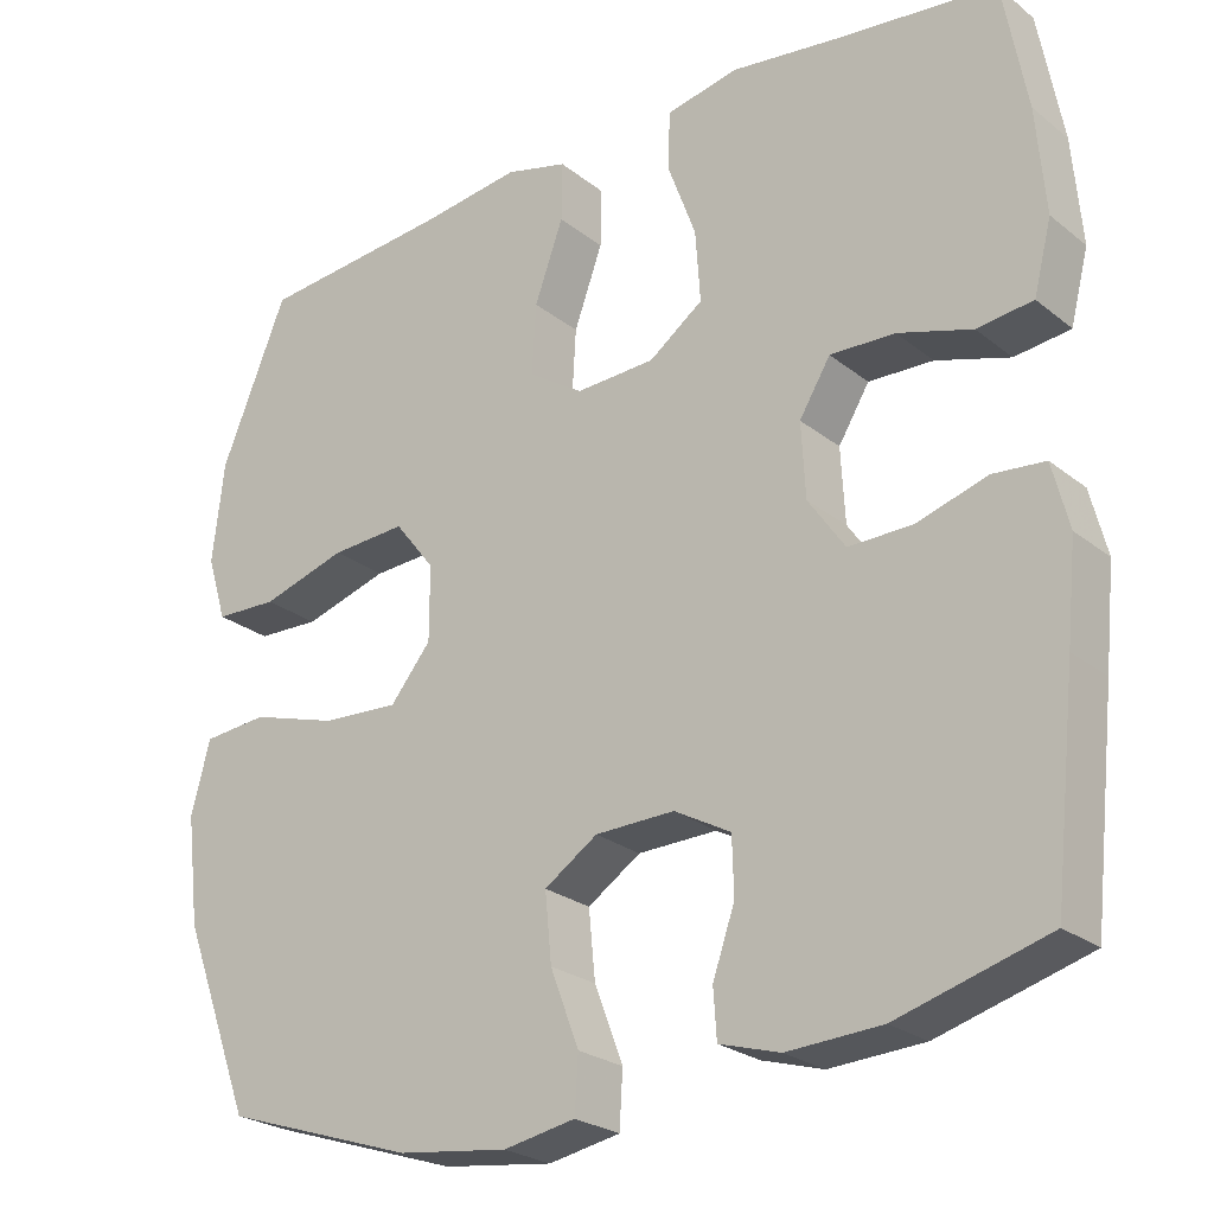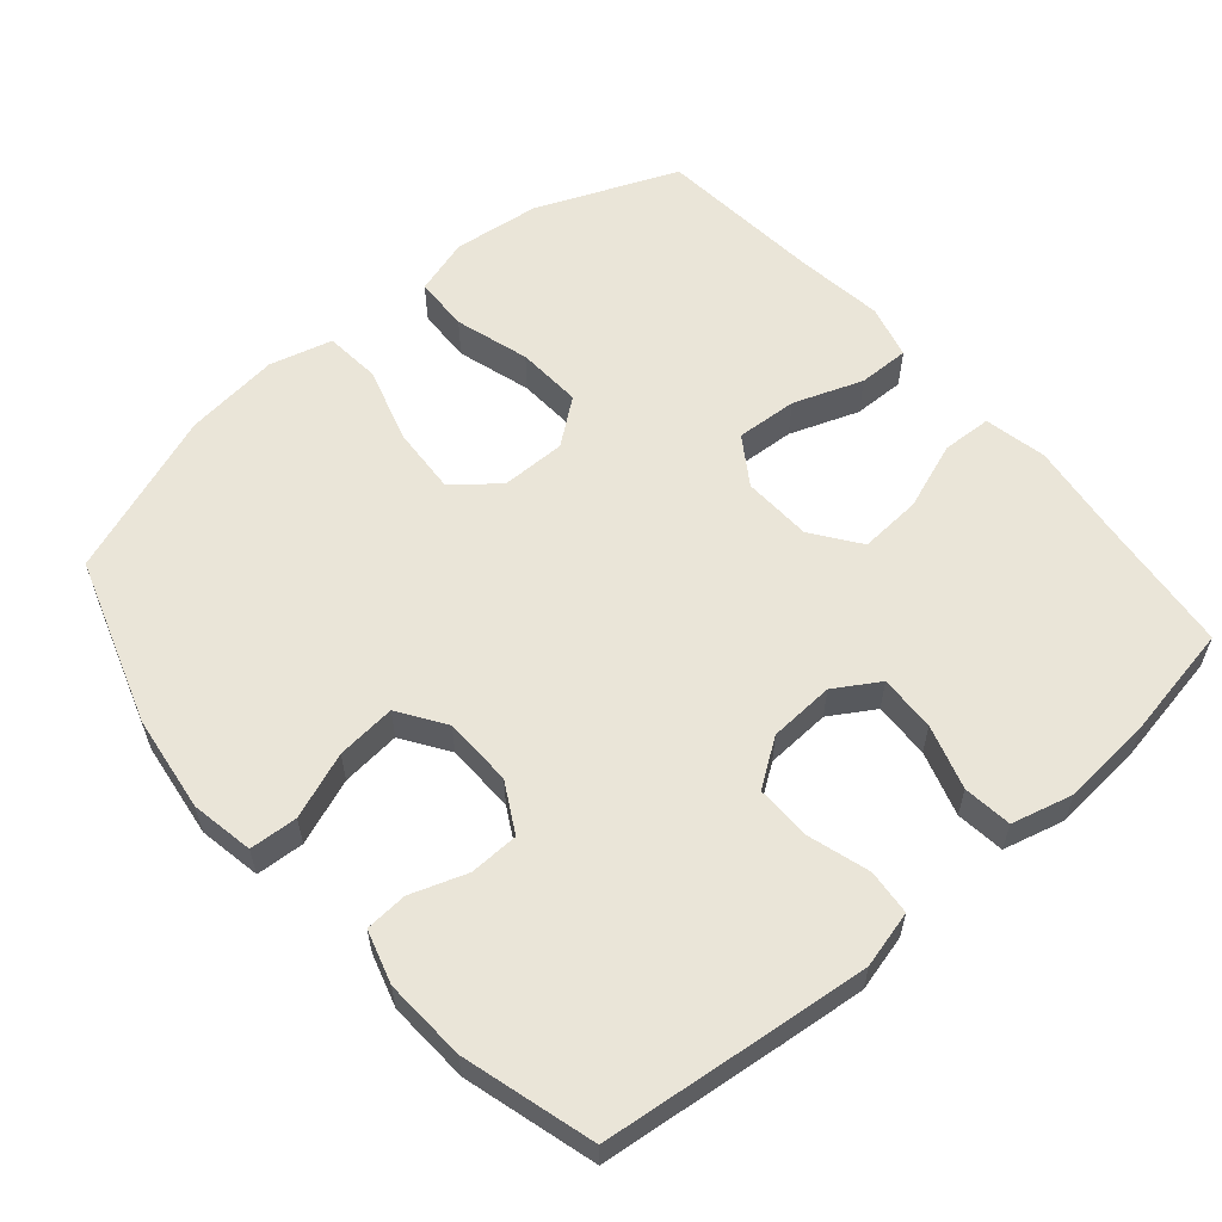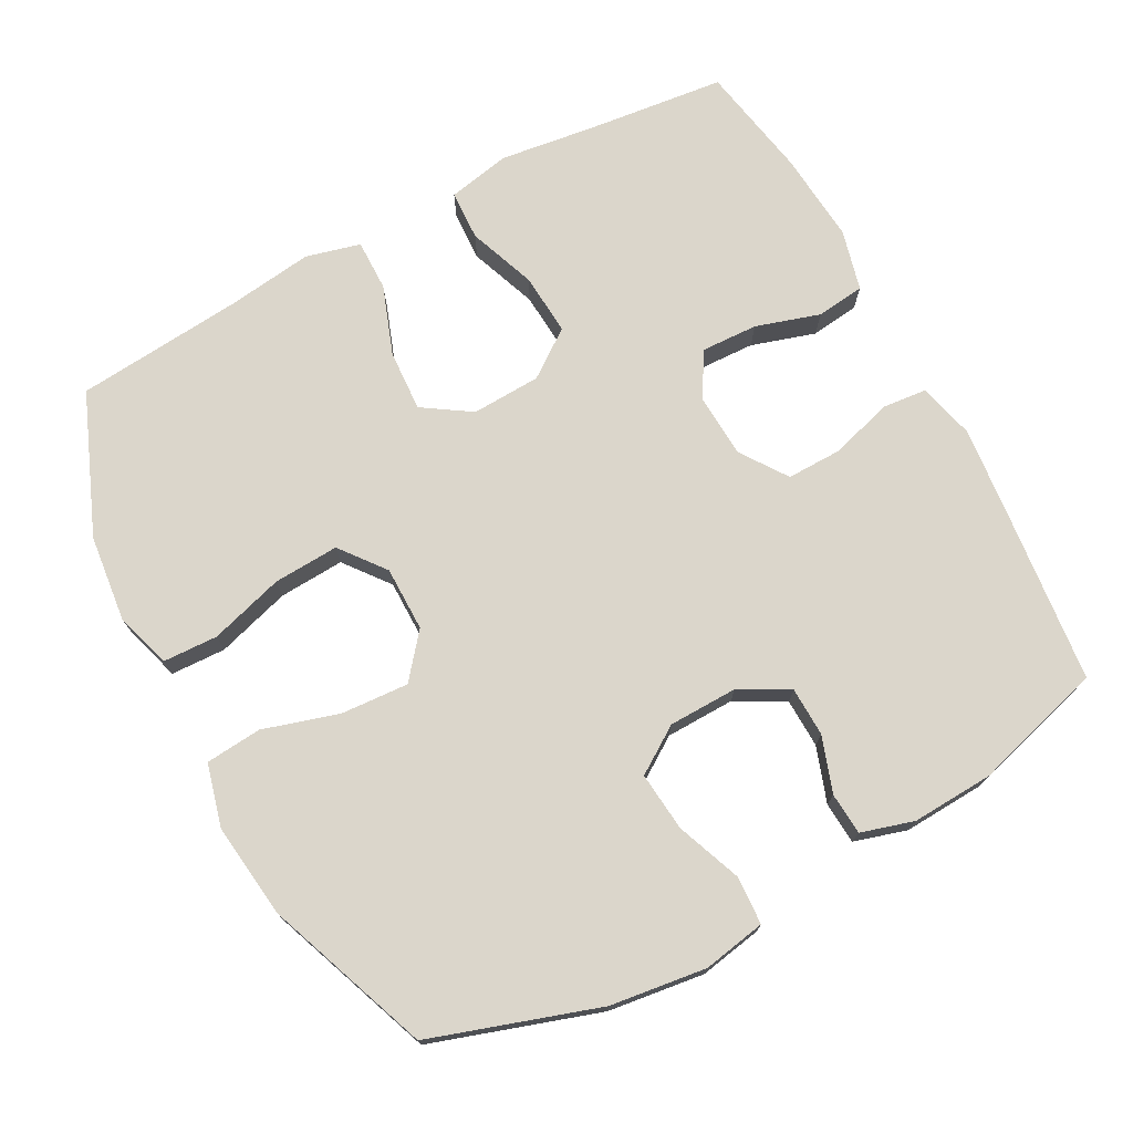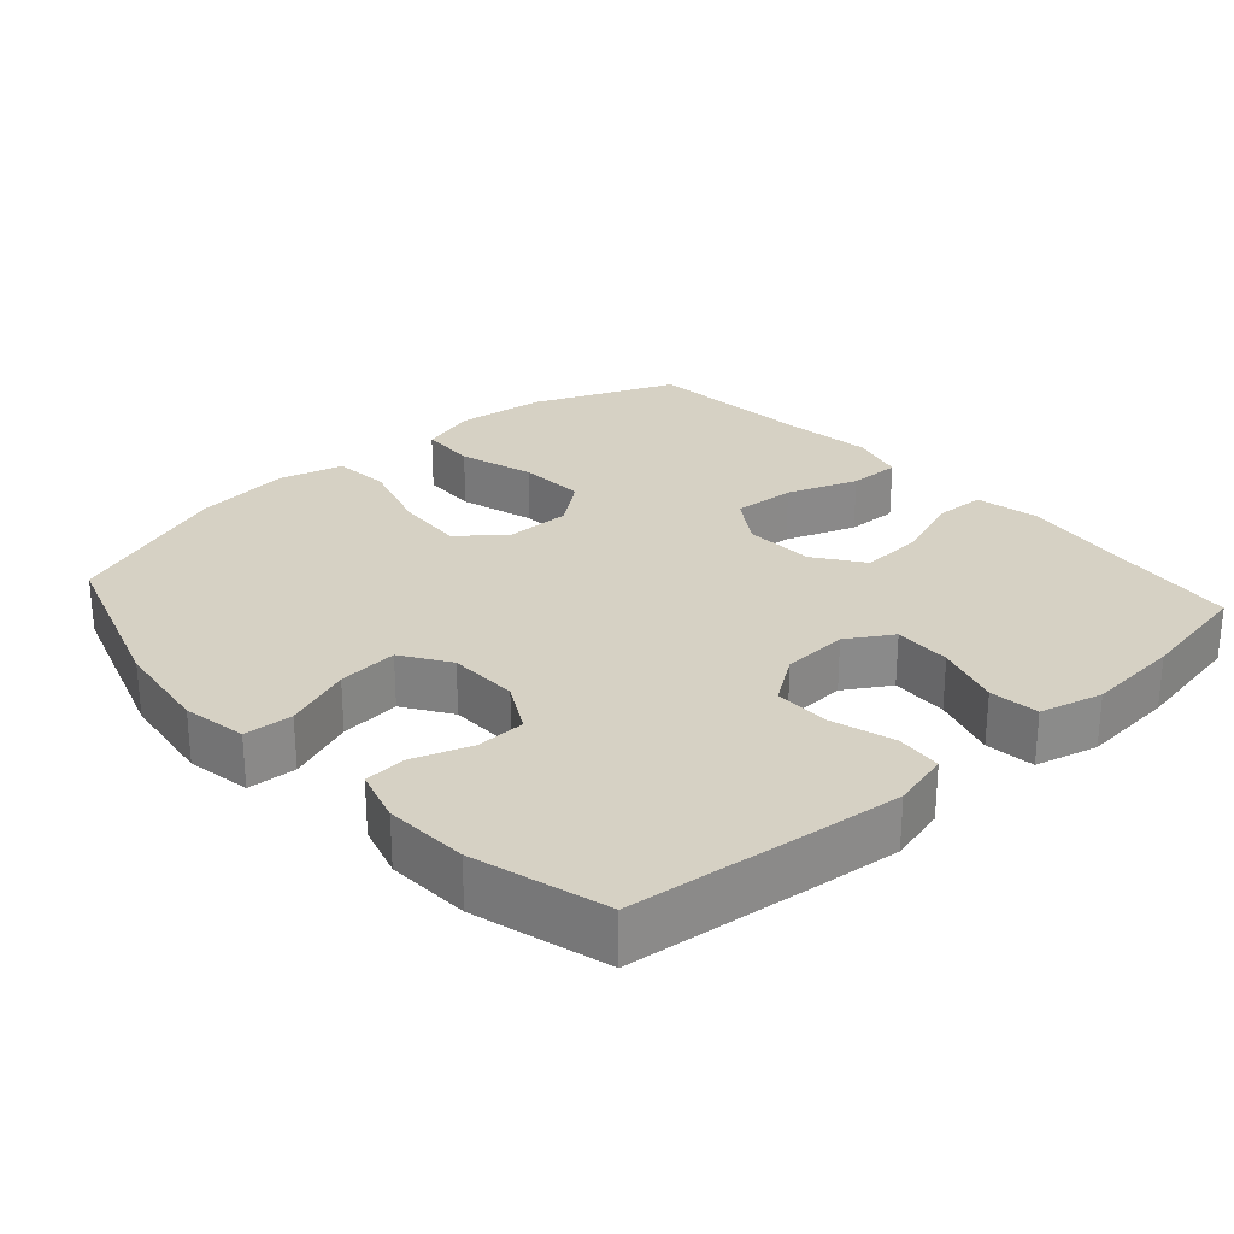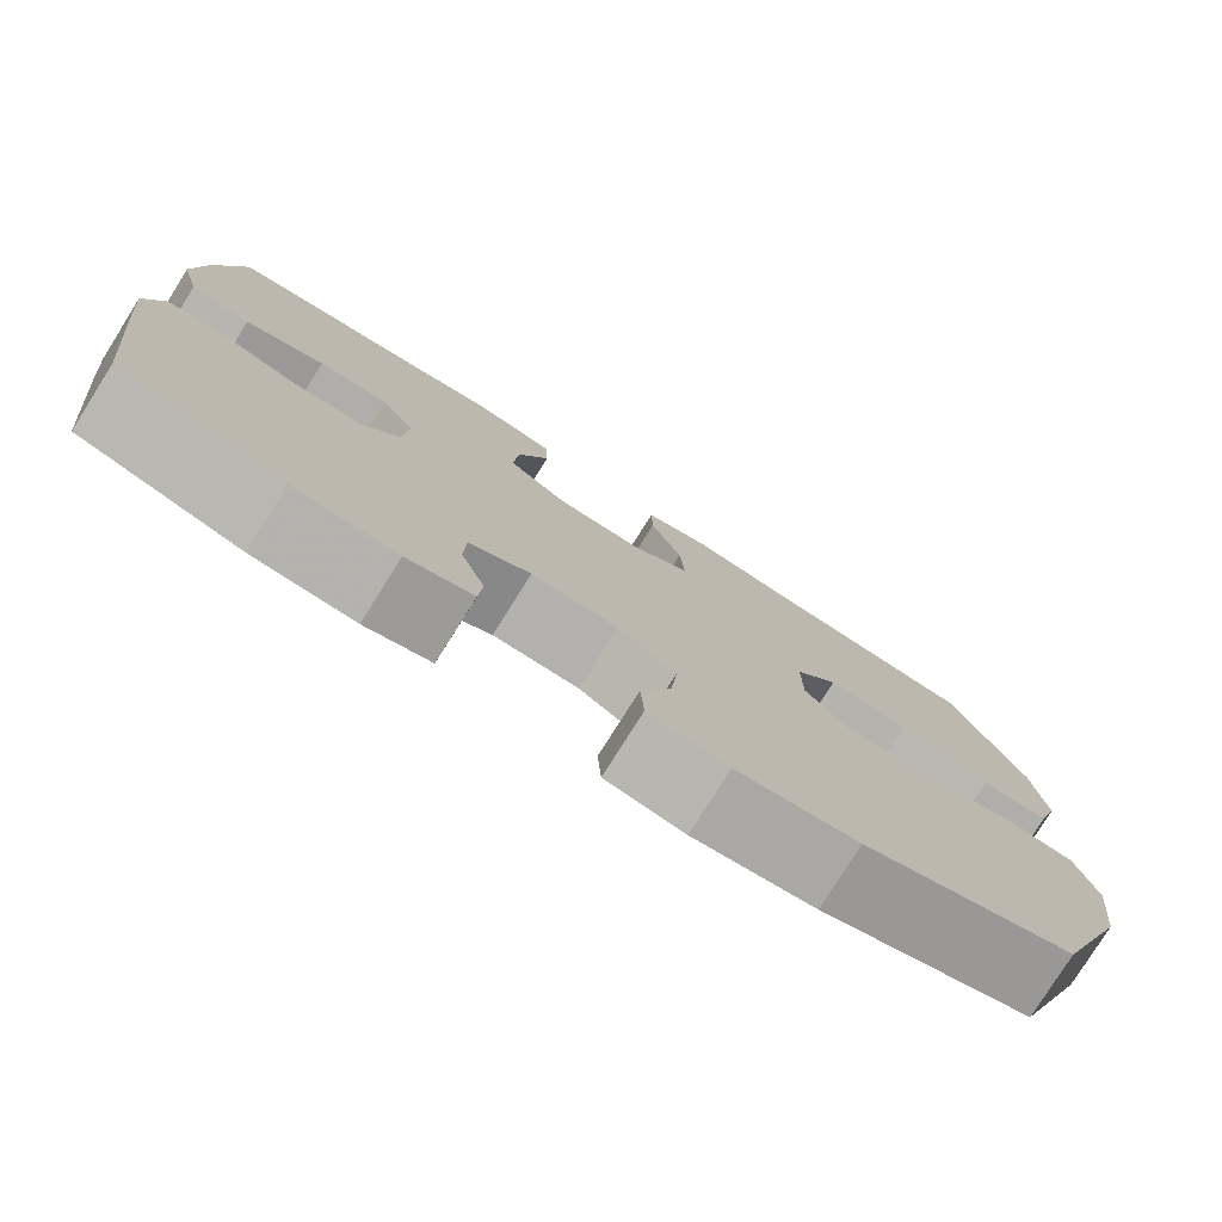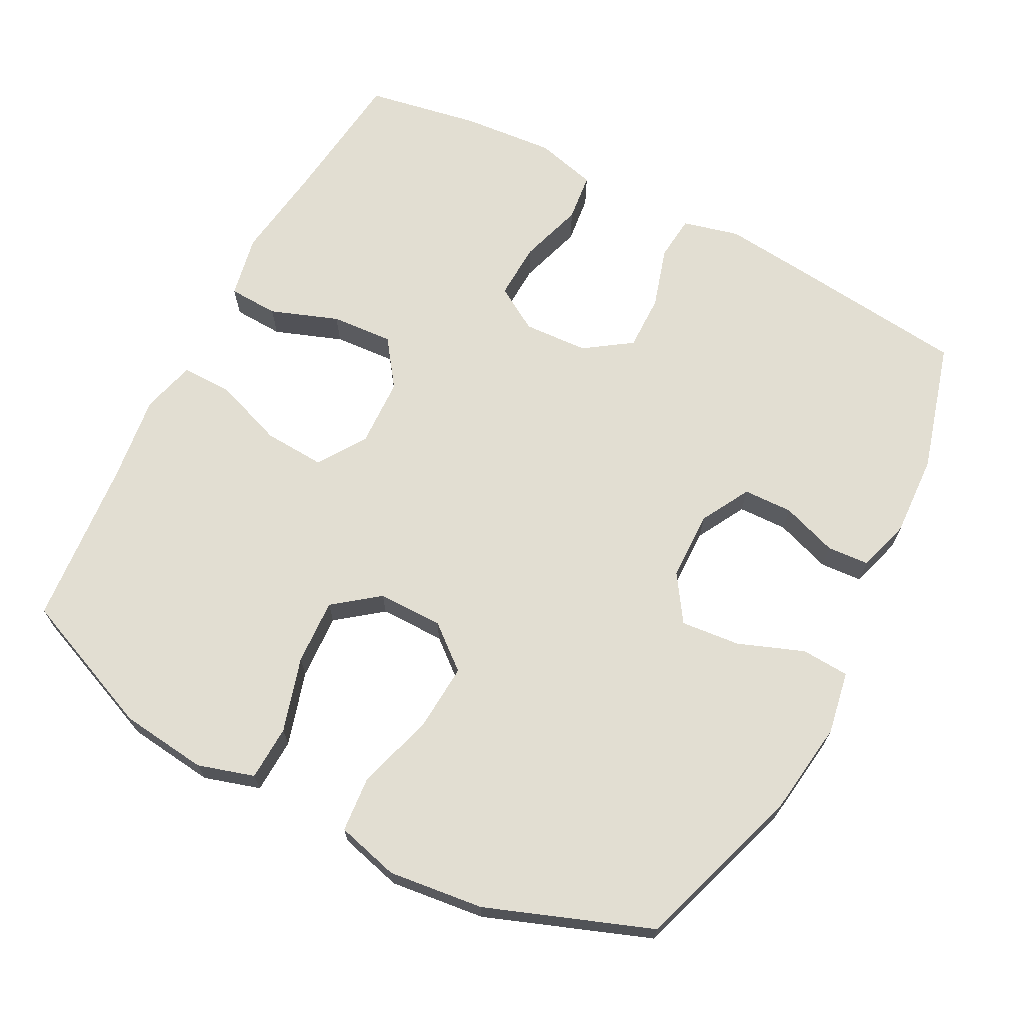
<metadata>
{"format":"obj","ext":"obj","renderer":"f3d","projection":"perspective","resolution":1024,"background":"white","views":[{"elev":-24.8,"azim":-141.7,"up":"+Z"},{"elev":58.7,"azim":-130.6,"up":"+Y"},{"elev":73.6,"azim":151.7,"up":"+Y"},{"elev":26.9,"azim":-131.8,"up":"+Y"},{"elev":-78.7,"azim":-32.2,"up":"+Z"},{"elev":68.0,"azim":117.7,"up":"+Y"}]}
</metadata>
<code>
v 0.5 0.07 -0.5
v 0.266 0.07 -0.577
v 0.131 0.07 -0.595
v 0.043 0.07 -0.579
v 0.039 0.07 -0.512
v 0.074 0.07 -0.42
v 0.082 0.07 -0.337
v 0.017 0.07 -0.294
v -0.08 0.07 -0.292
v -0.149 0.07 -0.33
v -0.151 0.07 -0.399
v -0.124 0.07 -0.477
v -0.128 0.07 -0.536
v -0.202 0.07 -0.558
v -0.317 0.07 -0.552
v -0.5 0.07 -0.5
v -0.528 0.07 -0.245
v -0.54 0.07 -0.127
v -0.52 0.07 -0.048
v -0.457 0.07 -0.042
v -0.371 0.07 -0.068
v -0.293 0.07 -0.069
v -0.248 0.07 -0.004
v -0.243 0.07 0.087
v -0.281 0.07 0.149
v -0.36 0.07 0.146
v -0.45 0.07 0.118
v -0.518 0.07 0.126
v -0.54 0.07 0.212
v -0.529 0.07 0.341
v -0.5 0.07 0.5
v -0.306 0.07 0.522
v -0.172 0.07 0.54
v -0.084 0.07 0.522
v -0.081 0.07 0.452
v -0.116 0.07 0.357
v -0.122 0.07 0.27
v -0.056 0.07 0.222
v 0.041 0.07 0.218
v 0.108 0.07 0.262
v 0.103 0.07 0.348
v 0.068 0.07 0.445
v 0.067 0.07 0.517
v 0.143 0.07 0.537
v 0.265 0.07 0.521
v 0.5 0.07 0.5
v 0.581 0.07 0.303
v 0.595 0.07 0.181
v 0.571 0.07 0.102
v 0.494 0.07 0.099
v 0.39 0.07 0.13
v 0.298 0.07 0.135
v 0.249 0.07 0.072
v 0.249 0.07 -0.019
v 0.299 0.07 -0.08
v 0.394 0.07 -0.074
v 0.5 0.07 -0.042
v 0.579 0.07 -0.049
v 0.602 0.07 -0.137
v 0.586 0.07 -0.27
v 0.5 0 -0.5
v 0.266 0 -0.577
v 0.131 0 -0.595
v 0.043 0 -0.579
v 0.039 0 -0.512
v 0.074 0 -0.42
v 0.082 0 -0.337
v 0.017 0 -0.294
v -0.08 0 -0.292
v -0.149 0 -0.33
v -0.151 0 -0.399
v -0.124 0 -0.477
v -0.128 0 -0.536
v -0.202 0 -0.558
v -0.317 0 -0.552
v -0.5 0 -0.5
v -0.528 0 -0.245
v -0.54 0 -0.127
v -0.52 0 -0.048
v -0.457 0 -0.042
v -0.371 0 -0.068
v -0.293 0 -0.069
v -0.248 0 -0.004
v -0.243 0 0.087
v -0.281 0 0.149
v -0.36 0 0.146
v -0.45 0 0.118
v -0.518 0 0.126
v -0.54 0 0.212
v -0.529 0 0.341
v -0.5 0 0.5
v -0.306 0 0.522
v -0.172 0 0.54
v -0.084 0 0.522
v -0.081 0 0.452
v -0.116 0 0.357
v -0.122 0 0.27
v -0.056 0 0.222
v 0.041 0 0.218
v 0.108 0 0.262
v 0.103 0 0.348
v 0.068 0 0.445
v 0.067 0 0.517
v 0.143 0 0.537
v 0.265 0 0.521
v 0.5 0 0.5
v 0.581 0 0.303
v 0.595 0 0.181
v 0.571 0 0.102
v 0.494 0 0.099
v 0.39 0 0.13
v 0.298 0 0.135
v 0.249 0 0.072
v 0.249 0 -0.019
v 0.299 0 -0.08
v 0.394 0 -0.074
v 0.5 0 -0.042
v 0.579 0 -0.049
v 0.602 0 -0.137
v 0.586 0 -0.27
f 4 5 6
f 3 4 6
f 2 3 6
f 1 2 6
f 60 1 6
f 59 60 6
f 58 59 6
f 57 58 6
f 56 57 6
f 55 56 6 7
f 54 55 7 8
f 53 54 8 9
f 52 53 9 10
f 49 50 51
f 48 49 51
f 47 48 51
f 46 47 51
f 45 46 51
f 45 51 52
f 44 45 52
f 43 44 52
f 42 43 52
f 41 42 52
f 40 41 52
f 39 40 52 10
f 34 35 36
f 33 34 36
f 32 33 36
f 32 36 37
f 31 32 37
f 30 31 37
f 29 30 37
f 28 29 37
f 27 28 37
f 26 27 37
f 25 26 37 38
f 19 20 21
f 18 19 21
f 17 18 21
f 16 17 21
f 15 16 21
f 14 15 21
f 13 14 21
f 12 13 21
f 11 12 21
f 10 11 21 22
f 39 10 22 23
f 24 25 38 39
f 23 24 39
f 66 65 64
f 66 64 63
f 66 63 62
f 66 62 61
f 66 61 120
f 66 120 119
f 66 119 118
f 66 118 117
f 66 117 116
f 67 66 116 115
f 68 67 115 114
f 69 68 114 113
f 70 69 113 112
f 111 110 109
f 111 109 108
f 111 108 107
f 111 107 106
f 111 106 105
f 112 111 105
f 112 105 104
f 112 104 103
f 112 103 102
f 112 102 101
f 112 101 100
f 70 112 100 99
f 96 95 94
f 96 94 93
f 96 93 92
f 97 96 92
f 97 92 91
f 97 91 90
f 97 90 89
f 97 89 88
f 97 88 87
f 97 87 86
f 98 97 86 85
f 81 80 79
f 81 79 78
f 81 78 77
f 81 77 76
f 81 76 75
f 81 75 74
f 81 74 73
f 81 73 72
f 81 72 71
f 82 81 71 70
f 83 82 70 99
f 99 98 85 84
f 99 84 83
f 1 61 62 2
f 2 62 63 3
f 3 63 64 4
f 4 64 65 5
f 5 65 66 6
f 6 66 67 7
f 7 67 68 8
f 8 68 69 9
f 9 69 70 10
f 10 70 71 11
f 11 71 72 12
f 12 72 73 13
f 13 73 74 14
f 14 74 75 15
f 15 75 76 16
f 16 76 77 17
f 17 77 78 18
f 18 78 79 19
f 19 79 80 20
f 20 80 81 21
f 21 81 82 22
f 22 82 83 23
f 23 83 84 24
f 24 84 85 25
f 25 85 86 26
f 26 86 87 27
f 27 87 88 28
f 28 88 89 29
f 29 89 90 30
f 30 90 91 31
f 31 91 92 32
f 32 92 93 33
f 33 93 94 34
f 34 94 95 35
f 35 95 96 36
f 36 96 97 37
f 37 97 98 38
f 38 98 99 39
f 39 99 100 40
f 40 100 101 41
f 41 101 102 42
f 42 102 103 43
f 43 103 104 44
f 44 104 105 45
f 45 105 106 46
f 46 106 107 47
f 47 107 108 48
f 48 108 109 49
f 49 109 110 50
f 50 110 111 51
f 51 111 112 52
f 52 112 113 53
f 53 113 114 54
f 54 114 115 55
f 55 115 116 56
f 56 116 117 57
f 57 117 118 58
f 58 118 119 59
f 59 119 120 60
f 60 120 61 1

</code>
